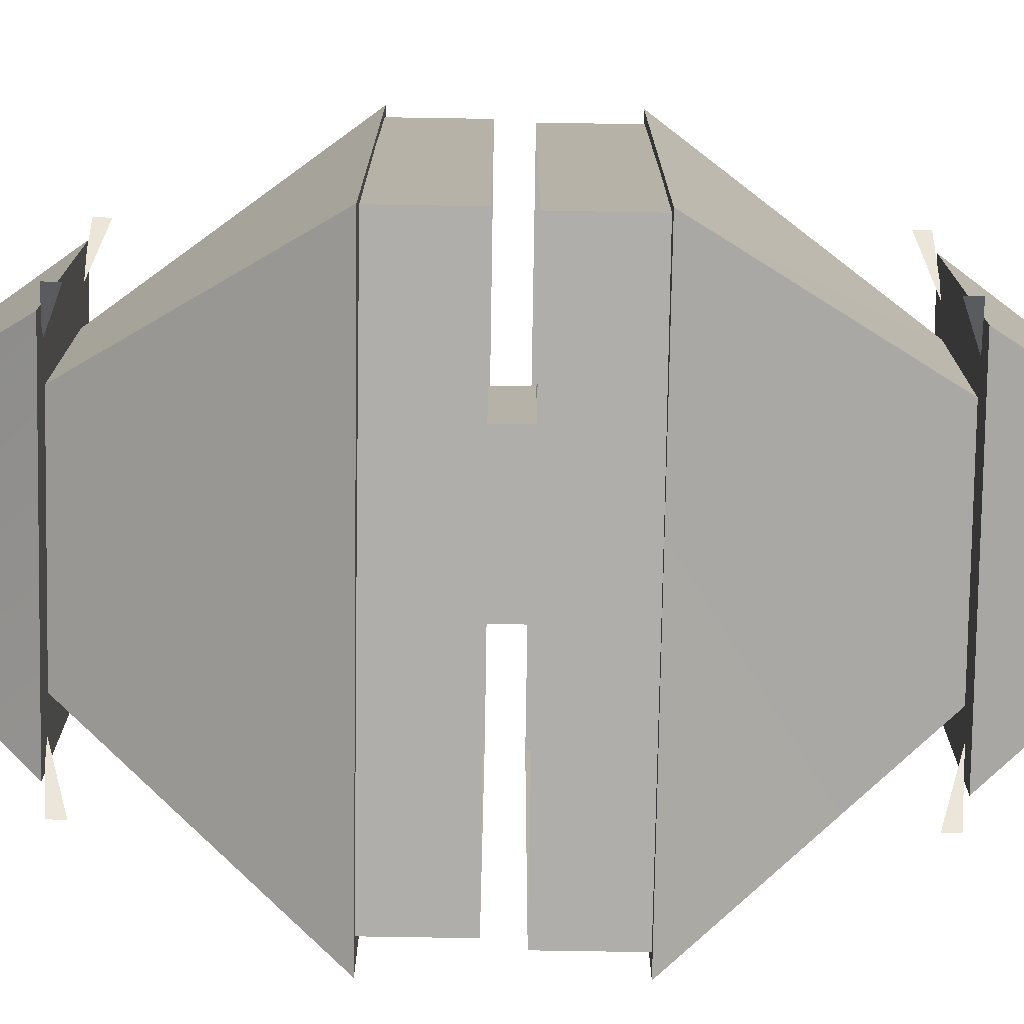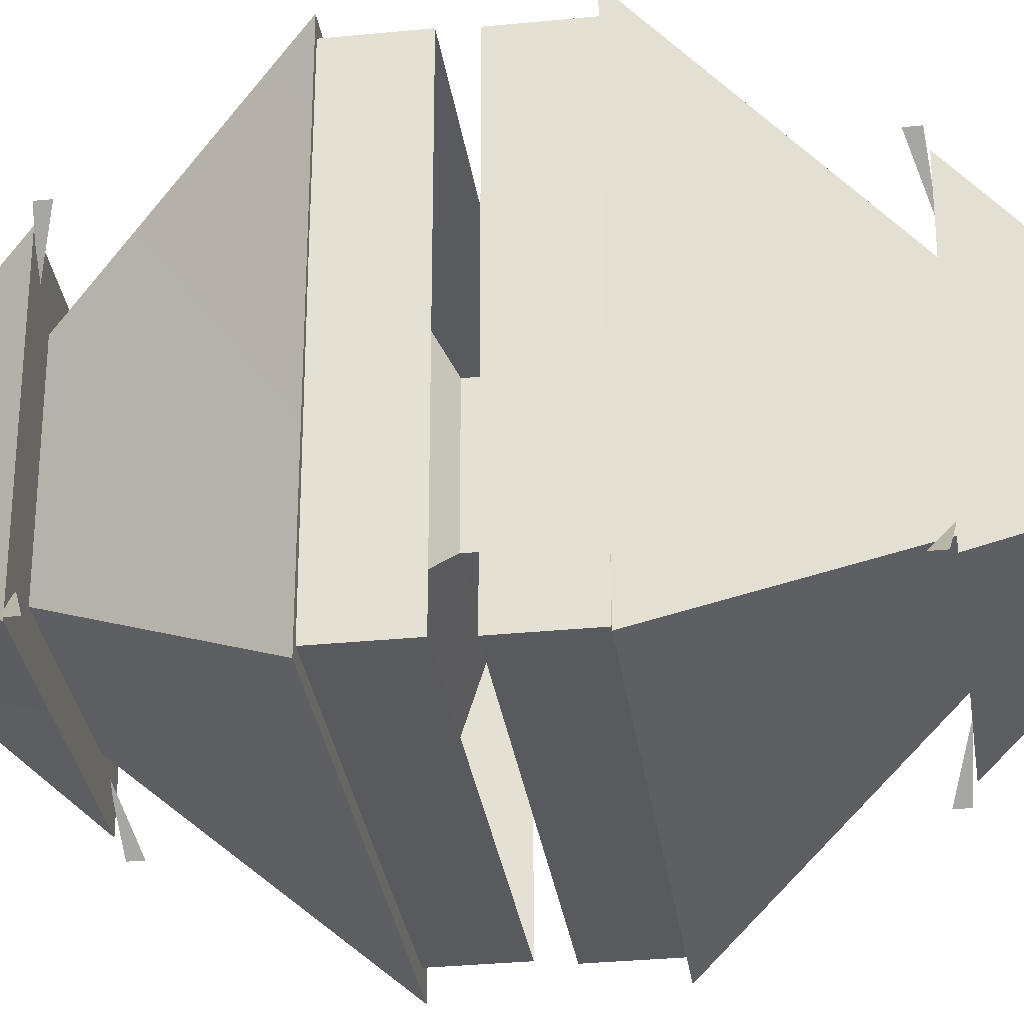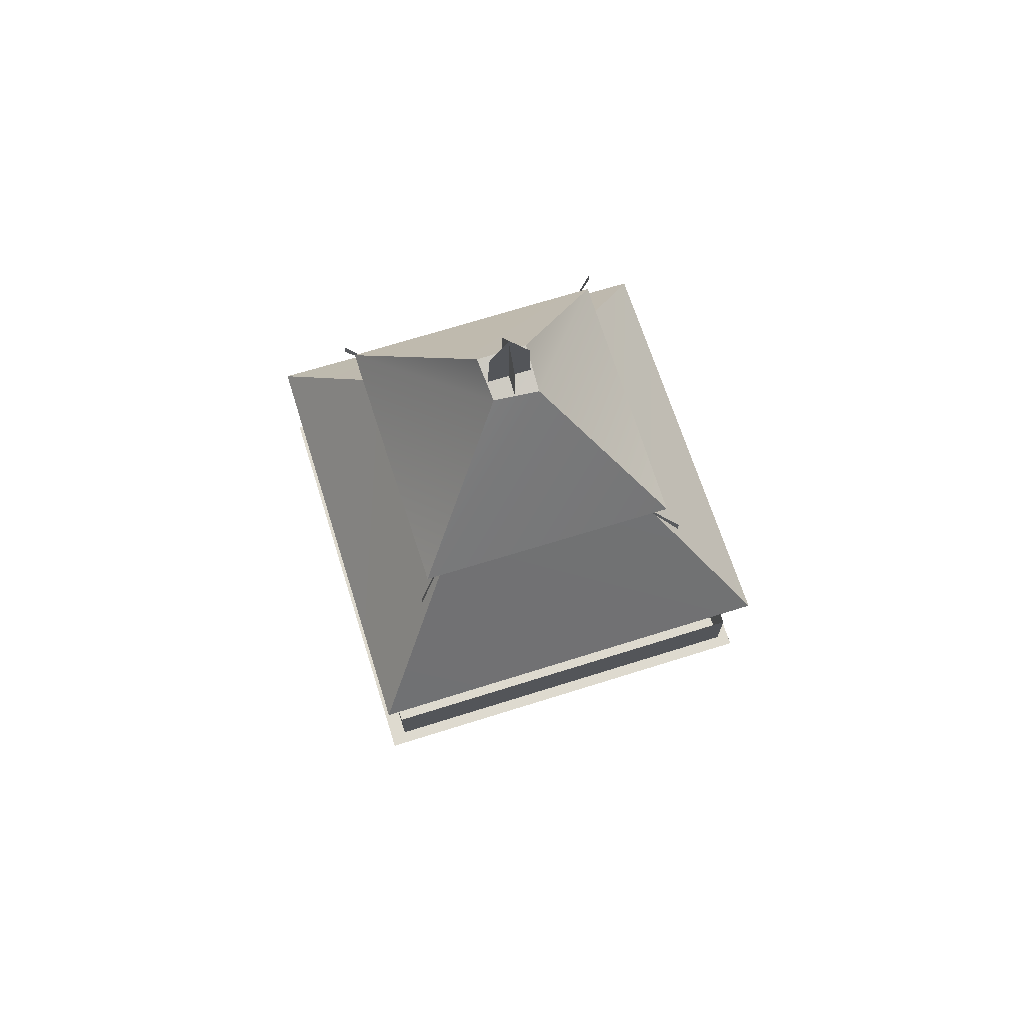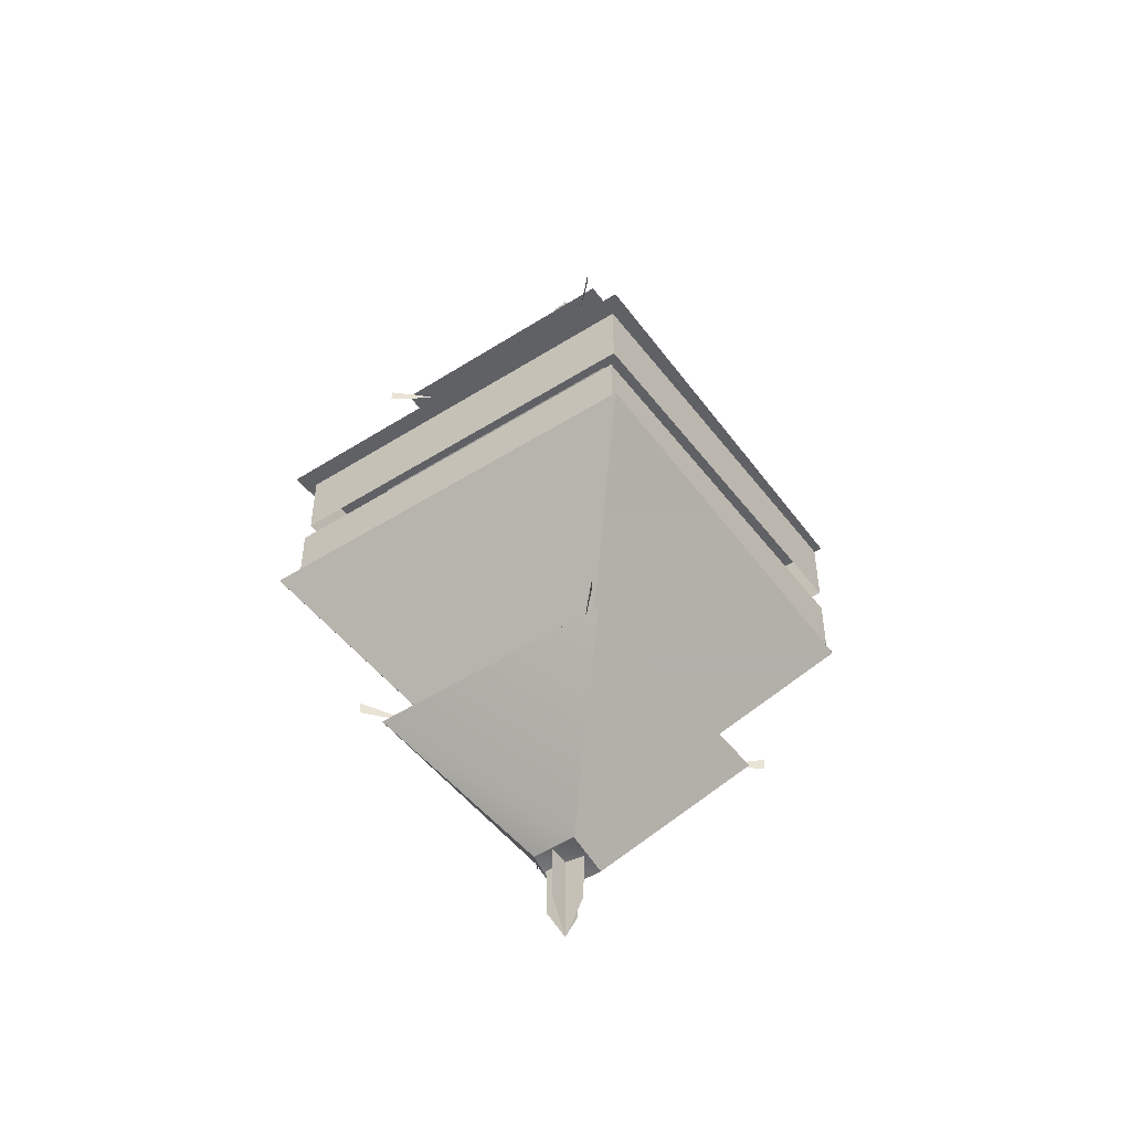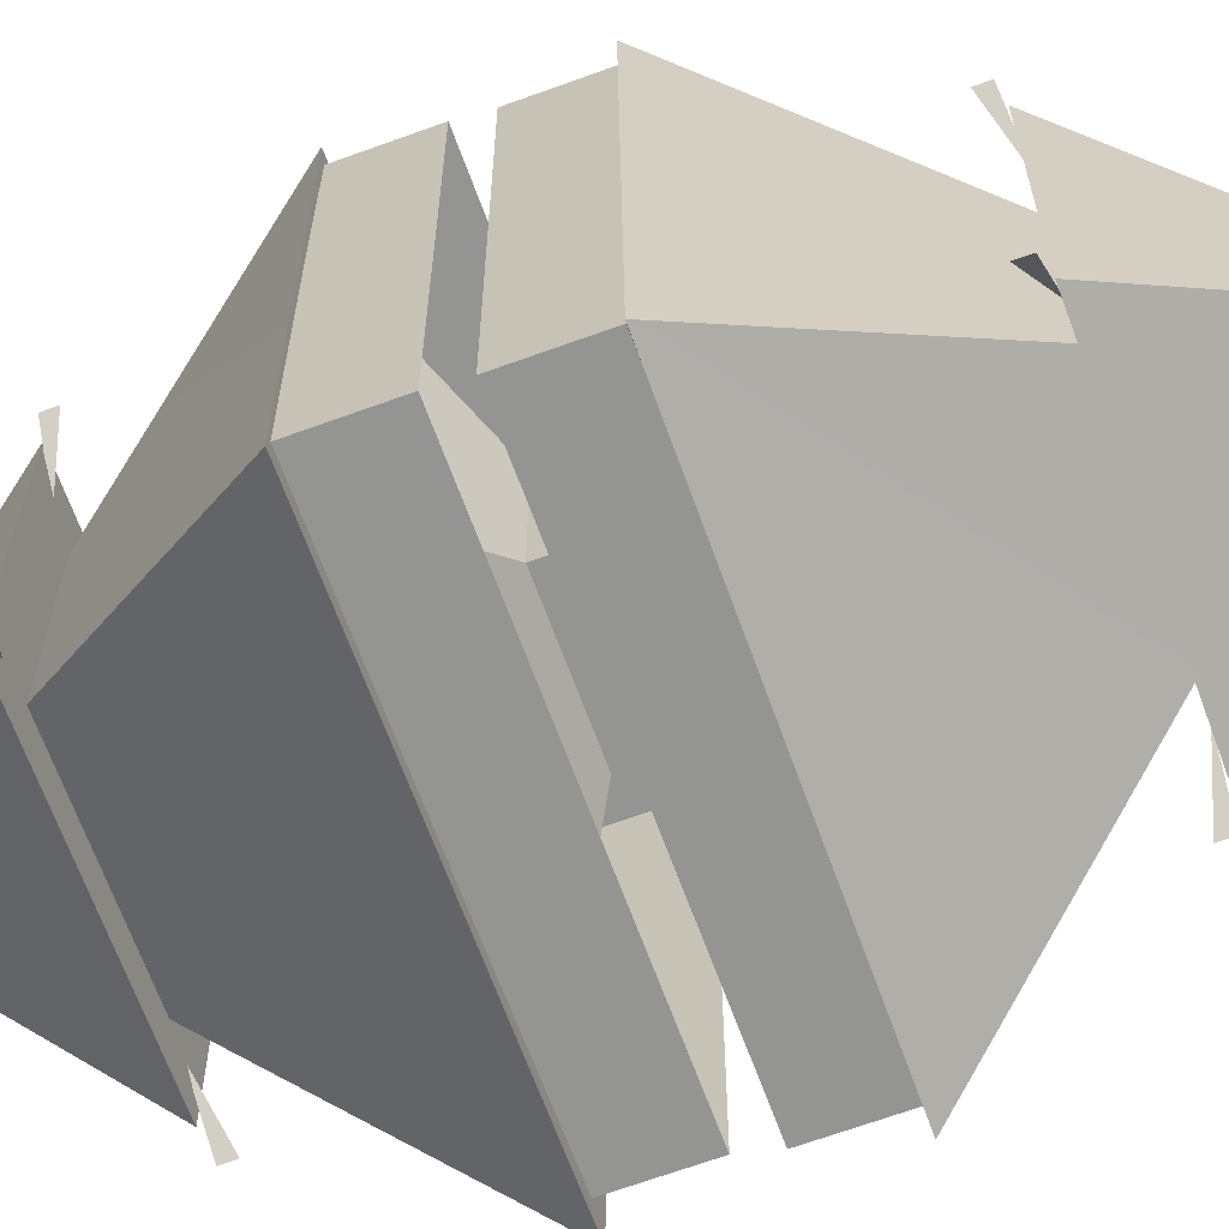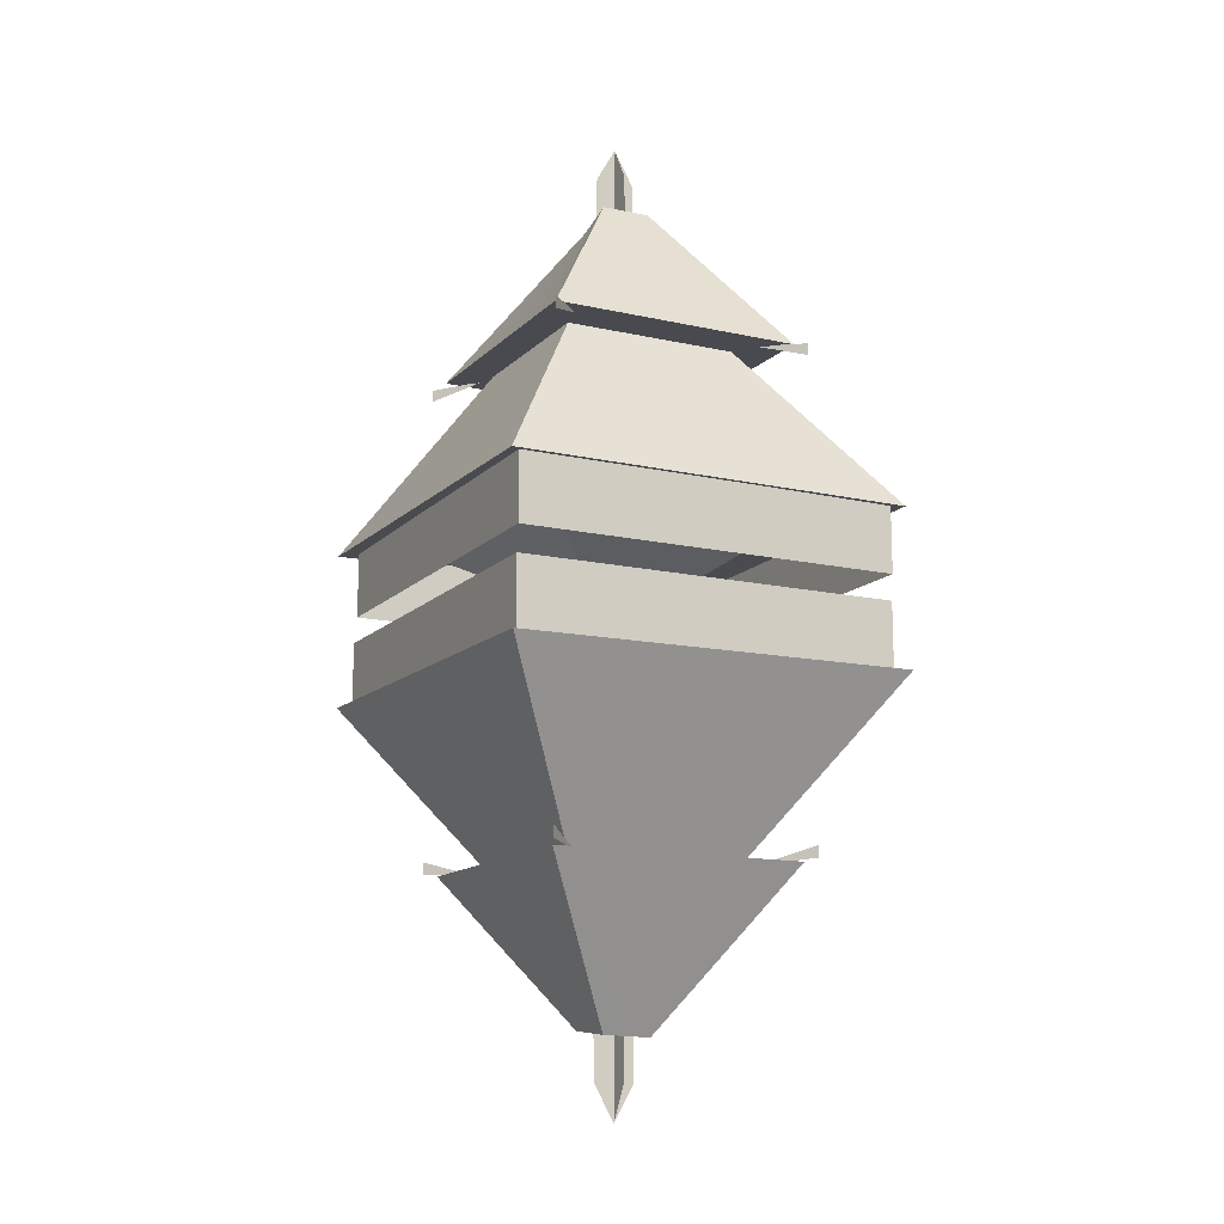
<metadata>
{"format":"obj","ext":"obj","renderer":"f3d","projection":"perspective","resolution":1024,"background":"white","views":[{"elev":-77.6,"azim":-90.9,"up":"+Z"},{"elev":-31.2,"azim":-81.9,"up":"+Z"},{"elev":71.2,"azim":72.7,"up":"+Y"},{"elev":-47.8,"azim":125.4,"up":"+Y"},{"elev":-66.9,"azim":-69.9,"up":"+Z"},{"elev":-13.6,"azim":-116.9,"up":"+Y"}]}
</metadata>
<code>
g cont
o asset_vru_asteroid_b
v 60.53 102.5 -55.17
v 60.53 97.58 -55.17
v 43.84 95.81 -38.7
v 42.47 95.43 41.57
v 59.32 102.1 57.88
v 59.32 97.21 57.88
v -60.32 97.12 57.93
v -60.32 102 57.93
v -43.63 95.35 41.46
v -45.7 95.86 -38.6
v -62.17 97.63 -55.3
v -62.17 102.6 -55.3
v 60.53 304.6 -55.17
v 60.53 299.7 -55.17
v 43.84 306.4 -38.7
v 42.47 306.7 41.57
v 59.32 305 57.88
v 59.32 300 57.88
v -60.32 300.1 57.93
v -60.32 305.1 57.93
v -43.63 306.8 41.46
v -45.7 306.3 -38.6
v -62.17 299.6 -55.3
v -62.17 304.5 -55.3
v -83.75 206.1 79.73
v -83.66 206.1 -79.92
v -83.75 233.9 79.73
v -83.75 233.9 79.73
v -83.66 206.1 -79.92
v -83.66 233.9 -79.92
v 78.73 206.1 -79.95
v 78.74 206.1 79.66
v 78.73 233.9 -79.95
v 78.73 233.9 -79.95
v 78.74 206.1 79.66
v 78.74 233.9 79.66
v 78.74 206.1 79.66
v -83.75 206.1 79.73
v 78.74 233.9 79.66
v 78.74 233.9 79.66
v -83.75 206.1 79.73
v -83.75 233.9 79.73
v -83.66 206.1 -79.92
v 78.73 206.1 -79.95
v -83.66 233.9 -79.92
v -83.66 233.9 -79.92
v 78.73 206.1 -79.95
v 78.73 233.9 -79.95
v -86.19 233.6 85.13
v 86.19 233.6 84.66
v -84.34 234.3 -83.15
v -84.34 234.3 -83.15
v 86.19 233.6 84.66
v 86.13 233.6 -86.38
v 35.14 306.9 35.54
v 86.19 233.6 84.66
v -35.33 306.9 35.54
v -35.33 306.9 35.54
v 86.19 233.6 84.66
v -86.19 233.6 85.13
v 34.73 306.9 -37.34
v 86.13 233.6 -86.38
v 35.14 306.9 35.54
v 35.14 306.9 35.54
v 86.13 233.6 -86.38
v 86.19 233.6 84.66
v -35.17 306.9 -36.94
v -84.34 234.3 -83.15
v 34.73 306.9 -37.34
v 34.73 306.9 -37.34
v -84.34 234.3 -83.15
v 86.13 233.6 -86.38
v -86.19 233.6 85.13
v -84.34 234.3 -83.15
v -35.33 306.9 35.54
v -35.33 306.9 35.54
v -84.34 234.3 -83.15
v -35.17 306.9 -36.94
v -55.15 305.8 54.69
v -55.2 305.8 -52.19
v -10.05 371 11.52
v -10.05 371 11.52
v -55.2 305.8 -52.19
v -10.33 370.5 -9.101
v -10.05 371 11.52
v 6.806 365.9 9.795
v -55.15 305.8 54.69
v -55.15 305.8 54.69
v 6.806 365.9 9.795
v 52.11 305.9 53.27
v 52.52 305.8 -52.48
v 52.11 305.9 53.27
v 8.342 365.6 -8.788
v 8.342 365.6 -8.788
v 52.11 305.9 53.27
v 6.806 365.9 9.795
v 52.52 305.8 -52.48
v 8.342 365.6 -8.788
v -55.2 305.8 -52.19
v -55.2 305.8 -52.19
v 8.342 365.6 -8.788
v -10.33 370.5 -9.101
v 8.342 365.6 -8.788
v 6.806 365.9 9.795
v -10.33 370.5 -9.101
v -10.33 370.5 -9.101
v 6.806 365.9 9.795
v -10.05 371 11.52
v 52.52 305.8 -52.48
v -55.2 305.8 -52.19
v 52.11 305.9 53.27
v 52.11 305.9 53.27
v -55.2 305.8 -52.19
v -55.15 305.8 54.69
v -9.449 386.6 1.062
v -1.173 401.1 1.062
v 7.103 386.6 1.062
v 7.103 386.6 1.062
v 7.324 365.6 1.062
v -9.449 386.6 1.062
v -9.449 386.6 1.062
v 7.324 365.6 1.062
v -9.671 365.6 1.062
v -0.6518 387.4 9.179
v -0.6518 401.9 0.9036
v -0.6518 387.4 -7.373
v -0.6518 387.4 -7.373
v -0.6518 366.4 -8.034
v -0.6518 387.4 9.179
v -0.6518 387.4 9.179
v -0.6518 366.4 -8.034
v -0.6518 366.4 9.841
v -83.02 195.5 79.53
v -83.02 167.7 79.53
v -82.93 195.5 -80.12
v -82.93 195.5 -80.12
v -83.02 167.7 79.53
v -82.93 167.7 -80.12
v 81.3 195.5 -80.15
v 81.3 167.7 -80.15
v 81.31 195.5 79.47
v 81.31 195.5 79.47
v 81.3 167.7 -80.15
v 81.31 167.7 79.47
v 81.31 195.5 79.47
v 81.31 167.7 79.47
v -83.02 195.5 79.53
v -83.02 195.5 79.53
v 81.31 167.7 79.47
v -83.02 167.7 79.53
v -82.93 195.5 -80.12
v -82.93 167.7 -80.12
v 81.3 195.5 -80.15
v 81.3 195.5 -80.15
v -82.93 167.7 -80.12
v 81.3 167.7 -80.15
v 86.13 168.2 -85.13
v 86.19 168.2 85.91
v -84.34 167.4 -81.9
v -84.34 167.4 -81.9
v 86.19 168.2 85.91
v -86.19 168.2 86.38
v 34.76 95.12 36.5
v -35.82 95.12 37.11
v 86.19 168.2 85.91
v 86.19 168.2 85.91
v -35.82 95.12 37.11
v -86.19 168.2 86.38
v 35.17 95.12 -36.39
v 34.76 95.12 36.5
v 86.13 168.2 -85.13
v 86.13 168.2 -85.13
v 34.76 95.12 36.5
v 86.19 168.2 85.91
v -35.45 95.12 -35.98
v 35.17 95.12 -36.39
v -84.34 167.4 -81.9
v -84.34 167.4 -81.9
v 35.17 95.12 -36.39
v 86.13 168.2 -85.13
v -35.45 95.12 -35.98
v -84.34 167.4 -81.9
v -35.82 95.12 37.11
v -35.82 95.12 37.11
v -84.34 167.4 -81.9
v -86.19 168.2 86.38
v -55.15 96 54.71
v -10.05 30.75 11.54
v -55.19 96 -52.17
v -55.19 96 -52.17
v -10.05 30.75 11.54
v -10.33 31.28 -9.084
v -10.05 30.75 11.54
v -55.15 96 54.71
v 6.81 35.93 9.812
v 6.81 35.93 9.812
v -55.15 96 54.71
v 51.37 95.53 52.69
v 52.52 96 -52.46
v 9.628 33.62 -10.73
v 51.37 95.53 52.69
v 51.37 95.53 52.69
v 9.628 33.62 -10.73
v 6.81 35.93 9.812
v 52.52 96 -52.46
v -55.19 96 -52.17
v 9.628 33.62 -10.73
v 9.628 33.62 -10.73
v -55.19 96 -52.17
v -10.33 31.28 -9.084
v 9.628 33.62 -10.73
v -10.33 31.28 -9.084
v 6.81 35.93 9.812
v 6.81 35.93 9.812
v -10.33 31.28 -9.084
v -10.05 30.75 11.54
v -55.15 96 54.71
v -55.19 96 -52.17
v 51.37 95.53 52.69
v 51.37 95.53 52.69
v -55.19 96 -52.17
v 52.52 96 -52.46
v -8.793 13.11 0.5326
v 7.76 13.11 0.5326
v -0.5167 -1.402 0.5324
v 7.76 13.11 0.5326
v -8.793 13.11 0.5326
v 7.981 35.46 0.5324
v 7.981 35.46 0.5324
v -8.793 13.11 0.5326
v -9.014 35.46 0.5324
v -0.5167 13.11 8.805
v -0.5167 13.11 -7.747
v -0.5167 -1.402 0.5291
v -0.5167 13.11 -7.747
v -0.5167 13.11 8.805
v -0.5167 35.46 -8.408
v -0.5167 35.46 -8.408
v -0.5167 13.11 8.805
v -0.5167 35.46 9.467
v -26.28 194.9 21.52
v -26.28 194.9 -26.06
v -26.28 208.6 21.52
v -26.28 208.6 21.52
v -26.28 194.9 -26.06
v -26.28 208.6 -26.06
v -26.28 194.9 21.52
v -26.28 208.6 21.52
v 20.82 194.9 21.52
v 20.82 194.9 21.52
v -26.28 208.6 21.52
v 20.82 208.6 21.52
v 20.82 194.9 21.52
v 20.82 208.6 21.52
v 20.82 194.9 -26.06
v 20.82 194.9 -26.06
v 20.82 208.6 21.52
v 20.82 208.6 -26.06
v 20.82 208.6 -26.06
v -26.28 208.6 -26.06
v 20.82 194.9 -26.06
v 20.82 194.9 -26.06
v -26.28 208.6 -26.06
v -26.28 194.9 -26.06
v -26.28 208.6 21.52
v -61.84 232.2 54.84
v 20.82 208.6 21.52
v 20.82 208.6 21.52
v -61.84 232.2 54.84
v 59.02 232.2 54.84
v 20.82 208.6 21.52
v 59.02 232.2 54.84
v 20.82 208.6 -26.06
v 20.82 208.6 -26.06
v 59.02 232.2 54.84
v 59.02 232.2 -61.87
v 59.02 232.2 -61.87
v -61.84 232.2 -61.87
v 20.82 208.6 -26.06
v 20.82 208.6 -26.06
v -61.84 232.2 -61.87
v -26.28 208.6 -26.06
v -61.84 232.2 -61.87
v -61.84 232.2 54.84
v -26.28 208.6 -26.06
v -26.28 208.6 -26.06
v -61.84 232.2 54.84
v -26.28 208.6 21.52
v -26.28 194.9 21.52
v 20.82 194.9 21.52
v -61.84 171.3 54.84
v -61.84 171.3 54.84
v 20.82 194.9 21.52
v 59.02 171.3 54.84
v 20.82 194.9 21.52
v 20.82 194.9 -26.06
v 59.02 171.3 54.84
v 59.02 171.3 54.84
v 20.82 194.9 -26.06
v 59.02 171.3 -61.87
v -26.28 194.9 -26.06
v -61.84 171.3 -61.87
v 20.82 194.9 -26.06
v 20.82 194.9 -26.06
v -61.84 171.3 -61.87
v 59.02 171.3 -61.87
v -26.28 194.9 21.52
v -61.84 171.3 54.84
v -26.28 194.9 -26.06
v -26.28 194.9 -26.06
v -61.84 171.3 54.84
v -61.84 171.3 -61.87
f 2 1 3
f 5 4 6
f 8 7 9
f 11 10 12
f 14 13 15
f 17 16 18
f 20 19 21
f 23 22 24
f 26 25 27
f 29 28 30
f 32 31 33
f 35 34 36
f 38 37 39
f 41 40 42
f 44 43 45
f 47 46 48
f 50 49 51
f 53 52 54
f 56 55 57
f 59 58 60
f 62 61 63
f 65 64 66
f 68 67 69
f 71 70 72
f 74 73 75
f 77 76 78
f 80 79 81
f 83 82 84
f 86 85 87
f 89 88 90
f 92 91 93
f 95 94 96
f 98 97 99
f 101 100 102
f 104 103 105
f 107 106 108
f 110 109 111
f 113 112 114
f 116 115 117
f 119 118 120
f 122 121 123
f 125 124 126
f 128 127 129
f 131 130 132
f 134 133 135
f 137 136 138
f 140 139 141
f 143 142 144
f 146 145 147
f 149 148 150
f 152 151 153
f 155 154 156
f 158 157 159
f 161 160 162
f 164 163 165
f 167 166 168
f 170 169 171
f 173 172 174
f 176 175 177
f 179 178 180
f 182 181 183
f 185 184 186
f 188 187 189
f 191 190 192
f 194 193 195
f 197 196 198
f 200 199 201
f 203 202 204
f 206 205 207
f 209 208 210
f 212 211 213
f 215 214 216
f 218 217 219
f 221 220 222
f 224 223 225
f 227 226 228
f 230 229 231
f 233 232 234
f 236 235 237
f 239 238 240
f 242 241 243
f 245 244 246
f 248 247 249
f 251 250 252
f 254 253 255
f 257 256 258
f 260 259 261
f 263 262 264
f 266 265 267
f 269 268 270
f 272 271 273
f 275 274 276
f 278 277 279
f 281 280 282
f 284 283 285
f 287 286 288
f 290 289 291
f 293 292 294
f 296 295 297
f 299 298 300
f 302 301 303
f 305 304 306
f 308 307 309
f 311 310 312

</code>
